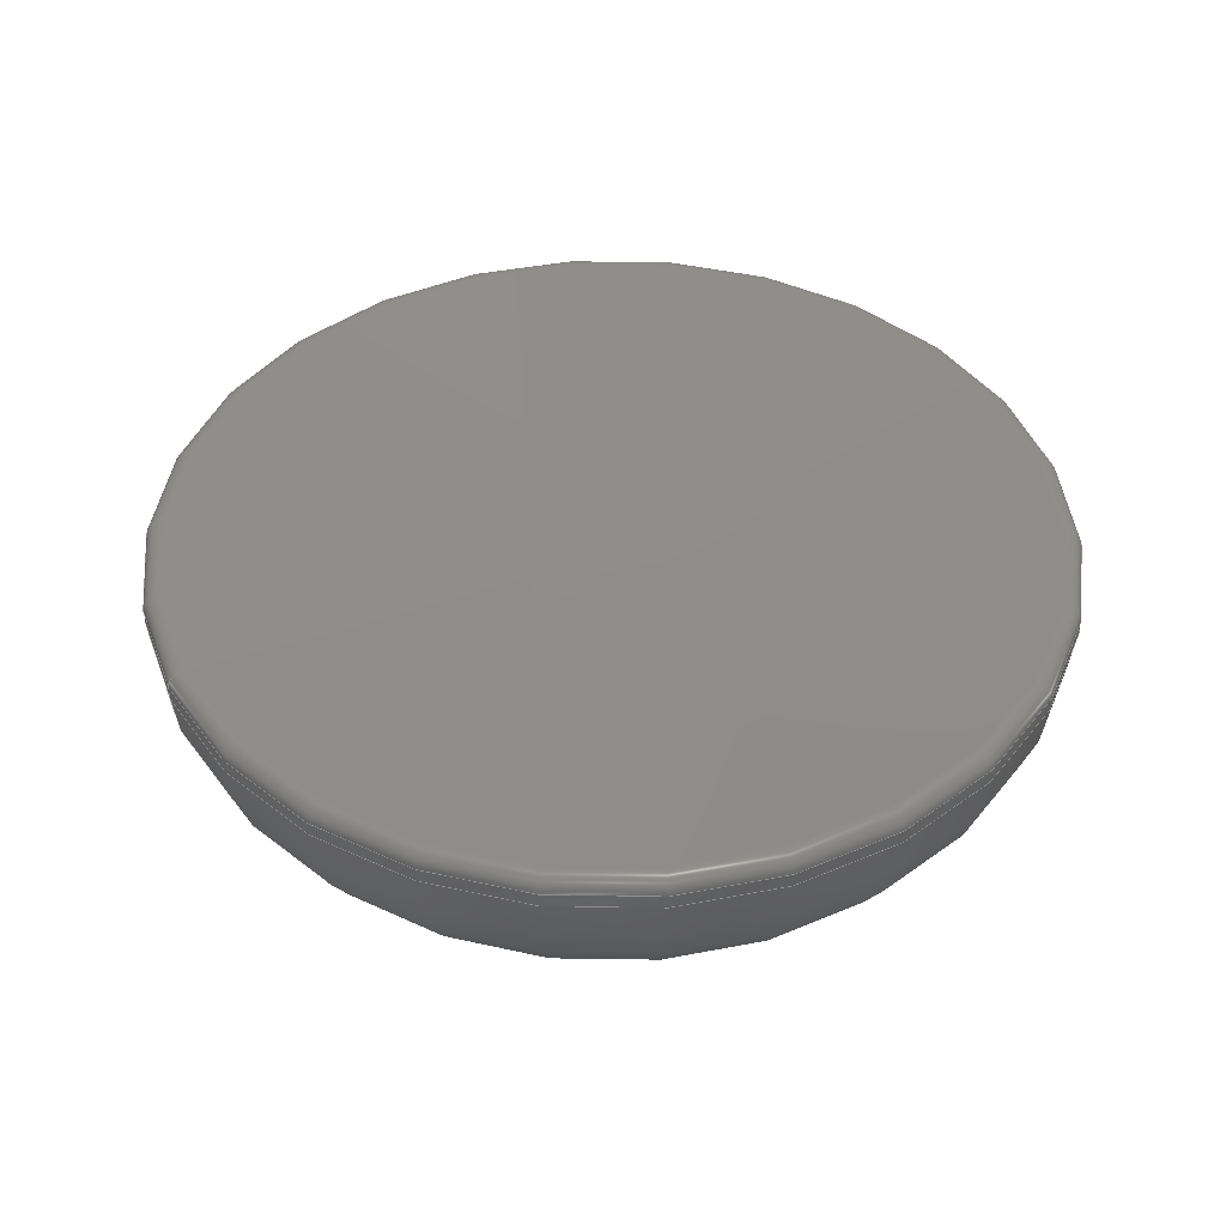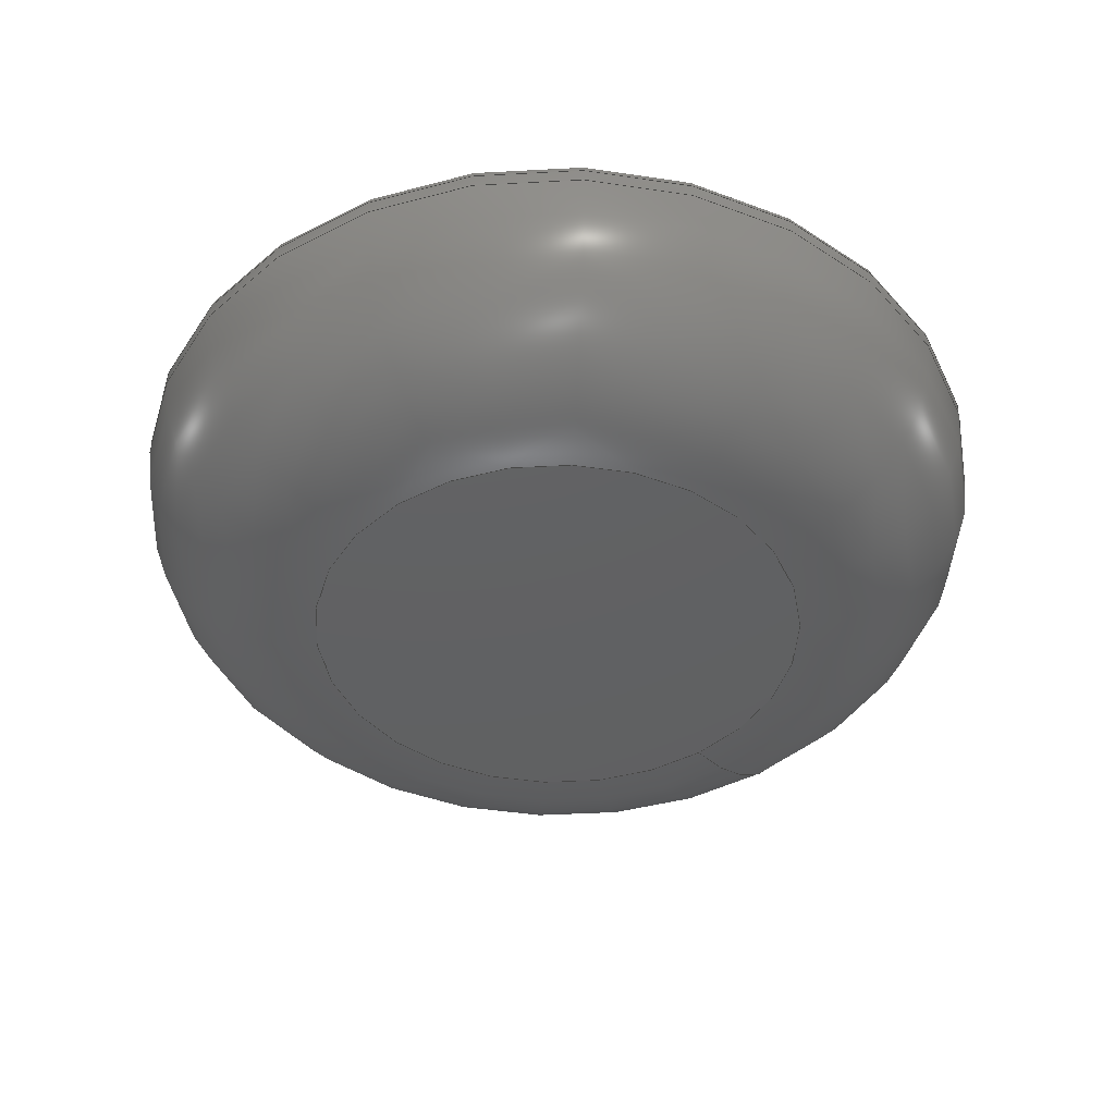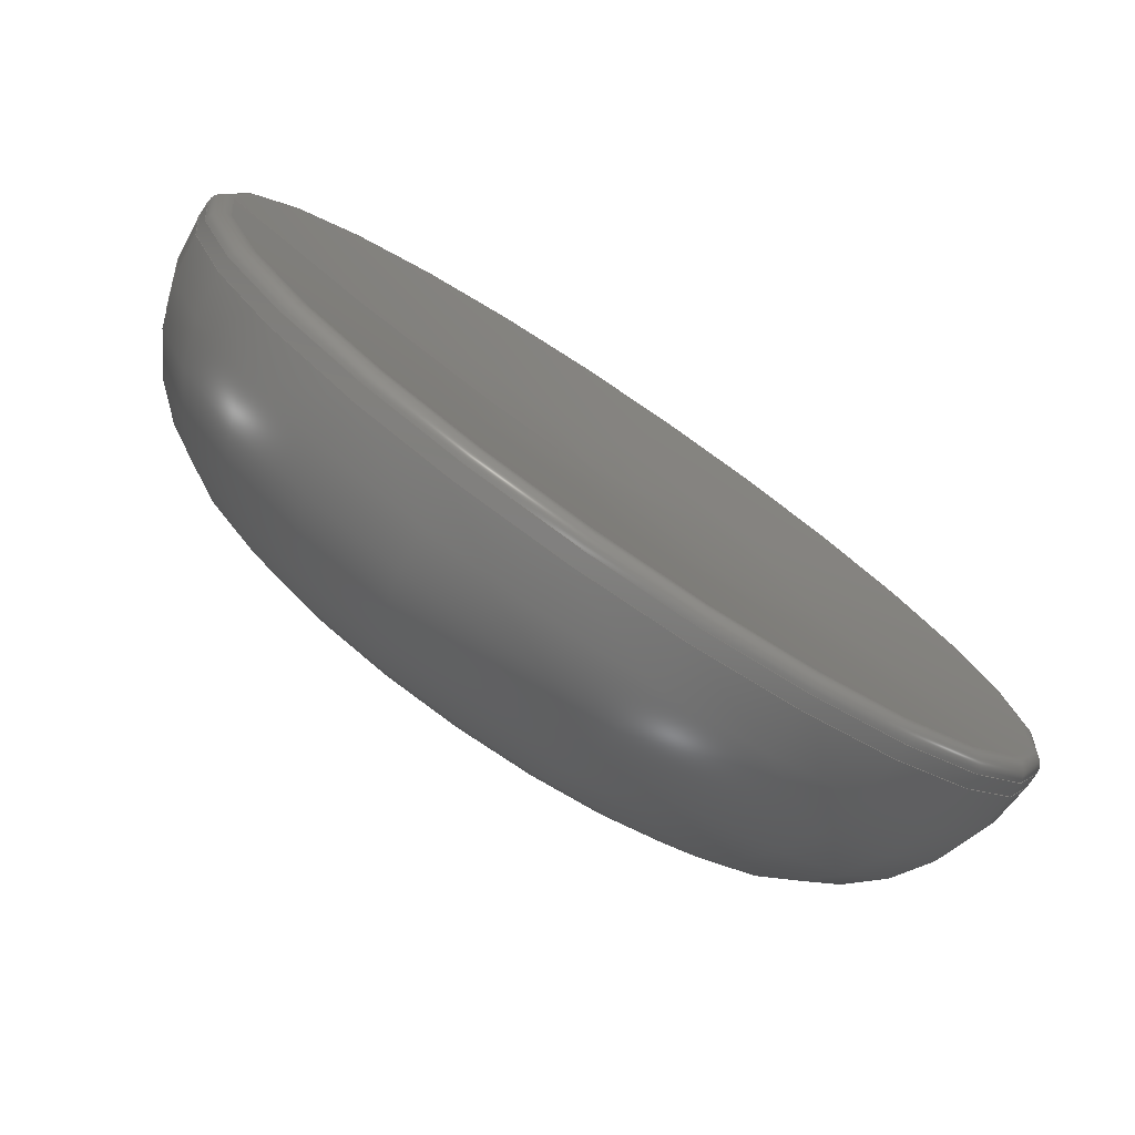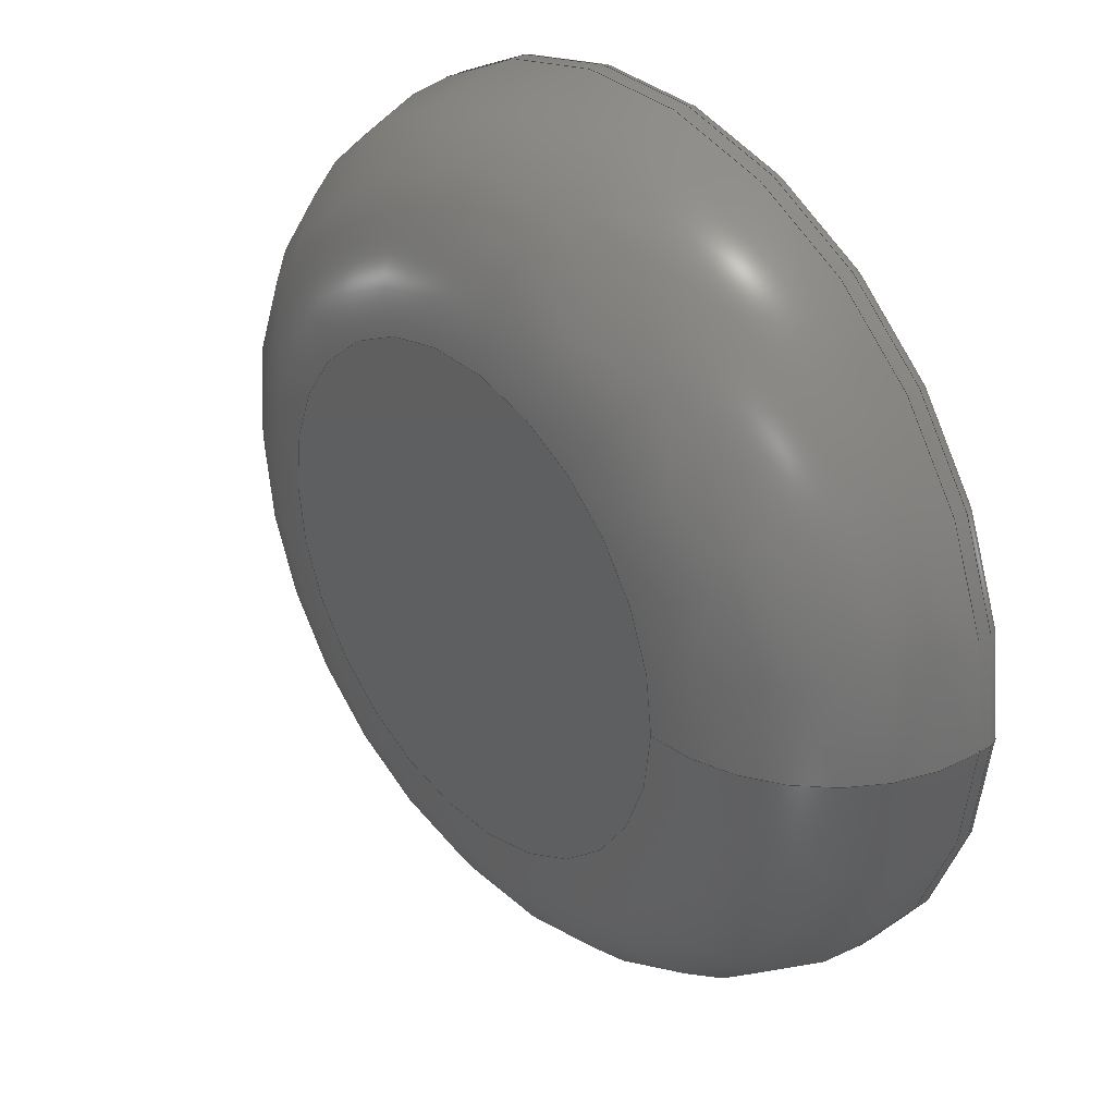
<metadata>
{"format":"step","ext":"step","renderer":"f3d","projection":"perspective","resolution":1024,"background":"white","views":[{"elev":43.3,"azim":-26.7,"up":"+Z"},{"elev":-42.7,"azim":128.3,"up":"+Z"},{"elev":-77.8,"azim":-34.0,"up":"+Y"},{"elev":34.5,"azim":-130.3,"up":"+Y"}]}
</metadata>
<code>
ISO-10303-21;
DATA;
#1=MECHANICAL_DESIGN_GEOMETRIC_PRESENTATION_REPRESENTATION('',(#4),#202);
#2=SHAPE_REPRESENTATION_RELATIONSHIP('SRR','None',#209,#3);
#3=ADVANCED_BREP_SHAPE_REPRESENTATION('',(#5),#201);
#4=STYLED_ITEM('',(#225),#5);
#5=MANIFOLD_SOLID_BREP('Body2',#84);
#6=PLANE('',#108);
#7=LINE('',#188,#8);
#8=VECTOR('',#131,1.5);
#9=CYLINDRICAL_SURFACE('',#105,1.5);
#10=(
BOUNDED_SURFACE()
B_SPLINE_SURFACE(2,2,((#157,#158,#159,#160,#161,#162,#163,#164,#165),(#166,
#167,#168,#169,#170,#171,#172,#173,#174),(#175,#176,#177,#178,#179,#180,
#181,#182,#183)),.UNSPECIFIED.,.F.,.T.,.F.)
B_SPLINE_SURFACE_WITH_KNOTS((3,3),(3,2,2,2,3),(-1.56,-1.452),
(-3.142,-1.571,0,1.571,3.142),
 .UNSPECIFIED.)
GEOMETRIC_REPRESENTATION_ITEM()
RATIONAL_B_SPLINE_SURFACE(((1,0.7071,1,0.7071,1,
0.7071,1,0.7071,1),(0.9985,0.7061,
0.9985,0.7061,0.9985,0.7061,
0.9985,0.7061,0.9985),(1,0.7071,
1,0.7071,1,0.7071,1,0.7071,1)))
REPRESENTATION_ITEM('')
SURFACE()
);
#11=FACE_OUTER_BOUND('',#16,.T.);
#12=FACE_OUTER_BOUND('',#17,.T.);
#13=FACE_OUTER_BOUND('',#18,.T.);
#14=FACE_OUTER_BOUND('',#19,.T.);
#15=FACE_OUTER_BOUND('',#20,.T.);
#16=EDGE_LOOP('',(#53,#54,#55,#56,#57,#58));
#17=EDGE_LOOP('',(#59,#60,#61,#62));
#18=EDGE_LOOP('',(#63,#64,#65,#66,#67,#68));
#19=EDGE_LOOP('',(#69,#70));
#20=EDGE_LOOP('',(#71,#72,#73,#74,#75,#76));
#21=CIRCLE('',#99,1.444);
#22=CIRCLE('',#100,0.05);
#23=CIRCLE('',#101,1.5);
#24=CIRCLE('',#102,1.5);
#25=CIRCLE('',#103,1.444);
#26=CIRCLE('',#104,13.39);
#27=CIRCLE('',#106,1.5);
#28=CIRCLE('',#107,1.5);
#29=CIRCLE('',#109,0.85);
#30=CIRCLE('',#110,0.85);
#31=CIRCLE('',#112,0.65);
#32=VERTEX_POINT('',#148);
#33=VERTEX_POINT('',#149);
#34=VERTEX_POINT('',#151);
#35=VERTEX_POINT('',#153);
#36=VERTEX_POINT('',#184);
#37=VERTEX_POINT('',#187);
#38=VERTEX_POINT('',#189);
#39=VERTEX_POINT('',#193);
#40=VERTEX_POINT('',#194);
#41=EDGE_CURVE('',#32,#33,#21,.T.);
#42=EDGE_CURVE('',#33,#34,#22,.T.);
#43=EDGE_CURVE('',#34,#35,#23,.T.);
#44=EDGE_CURVE('',#35,#34,#24,.T.);
#45=EDGE_CURVE('',#33,#32,#25,.T.);
#46=EDGE_CURVE('',#33,#36,#26,.T.);
#47=EDGE_CURVE('',#34,#37,#7,.T.);
#48=EDGE_CURVE('',#37,#38,#27,.T.);
#49=EDGE_CURVE('',#38,#37,#28,.T.);
#50=EDGE_CURVE('',#39,#40,#29,.T.);
#51=EDGE_CURVE('',#40,#39,#30,.T.);
#52=EDGE_CURVE('',#37,#40,#31,.T.);
#53=ORIENTED_EDGE('',*,*,#41,.T.);
#54=ORIENTED_EDGE('',*,*,#42,.T.);
#55=ORIENTED_EDGE('',*,*,#43,.T.);
#56=ORIENTED_EDGE('',*,*,#44,.T.);
#57=ORIENTED_EDGE('',*,*,#42,.F.);
#58=ORIENTED_EDGE('',*,*,#45,.T.);
#59=ORIENTED_EDGE('',*,*,#41,.F.);
#60=ORIENTED_EDGE('',*,*,#45,.F.);
#61=ORIENTED_EDGE('',*,*,#46,.T.);
#62=ORIENTED_EDGE('',*,*,#46,.F.);
#63=ORIENTED_EDGE('',*,*,#44,.F.);
#64=ORIENTED_EDGE('',*,*,#43,.F.);
#65=ORIENTED_EDGE('',*,*,#47,.T.);
#66=ORIENTED_EDGE('',*,*,#48,.T.);
#67=ORIENTED_EDGE('',*,*,#49,.T.);
#68=ORIENTED_EDGE('',*,*,#47,.F.);
#69=ORIENTED_EDGE('',*,*,#50,.F.);
#70=ORIENTED_EDGE('',*,*,#51,.F.);
#71=ORIENTED_EDGE('',*,*,#49,.F.);
#72=ORIENTED_EDGE('',*,*,#48,.F.);
#73=ORIENTED_EDGE('',*,*,#52,.T.);
#74=ORIENTED_EDGE('',*,*,#51,.T.);
#75=ORIENTED_EDGE('',*,*,#50,.T.);
#76=ORIENTED_EDGE('',*,*,#52,.F.);
#77=TOROIDAL_SURFACE('',#98,1.45,0.05);
#78=TOROIDAL_SURFACE('',#111,0.85,0.65);
#79=ADVANCED_FACE('',(#11),#77,.T.);
#80=ADVANCED_FACE('',(#12),#10,.T.);
#81=ADVANCED_FACE('',(#13),#9,.T.);
#82=ADVANCED_FACE('',(#14),#6,.T.);
#83=ADVANCED_FACE('',(#15),#78,.T.);
#84=CLOSED_SHELL('',(#79,#80,#81,#82,#83));
#85=DERIVED_UNIT_ELEMENT(#87,1);
#86=DERIVED_UNIT_ELEMENT(#204,3);
#87=(
MASS_UNIT()
NAMED_UNIT(*)
SI_UNIT(.KILO.,.GRAM.)
);
#88=DERIVED_UNIT((#85,#86));
#89=MEASURE_REPRESENTATION_ITEM('density measure',
POSITIVE_RATIO_MEASURE(7850),#88);
#90=PROPERTY_DEFINITION_REPRESENTATION(#95,#92);
#91=PROPERTY_DEFINITION_REPRESENTATION(#96,#93);
#92=REPRESENTATION('material name',(#94),#201);
#93=REPRESENTATION('density',(#89),#201);
#94=DESCRIPTIVE_REPRESENTATION_ITEM('Steel','Steel');
#95=PROPERTY_DEFINITION('material property','material name',#211);
#96=PROPERTY_DEFINITION('material property','density of part',#211);
#97=AXIS2_PLACEMENT_3D('placement',#146,#113,#114);
#98=AXIS2_PLACEMENT_3D('',#147,#115,#116);
#99=AXIS2_PLACEMENT_3D('',#150,#117,#118);
#100=AXIS2_PLACEMENT_3D('',#152,#119,#120);
#101=AXIS2_PLACEMENT_3D('',#154,#121,#122);
#102=AXIS2_PLACEMENT_3D('',#155,#123,#124);
#103=AXIS2_PLACEMENT_3D('',#156,#125,#126);
#104=AXIS2_PLACEMENT_3D('',#185,#127,#128);
#105=AXIS2_PLACEMENT_3D('',#186,#129,#130);
#106=AXIS2_PLACEMENT_3D('',#190,#132,#133);
#107=AXIS2_PLACEMENT_3D('',#191,#134,#135);
#108=AXIS2_PLACEMENT_3D('',#192,#136,#137);
#109=AXIS2_PLACEMENT_3D('',#195,#138,#139);
#110=AXIS2_PLACEMENT_3D('',#196,#140,#141);
#111=AXIS2_PLACEMENT_3D('',#197,#142,#143);
#112=AXIS2_PLACEMENT_3D('',#198,#144,#145);
#113=DIRECTION('axis',(0,0,1));
#114=DIRECTION('refdir',(1,0,0));
#115=DIRECTION('center_axis',(0,0,1));
#116=DIRECTION('ref_axis',(1,0,0));
#117=DIRECTION('center_axis',(0,0,-1));
#118=DIRECTION('ref_axis',(-1,1.225e-16,0));
#119=DIRECTION('center_axis',(1.225e-16,-1,0));
#120=DIRECTION('ref_axis',(-1,-1.225e-16,0));
#121=DIRECTION('center_axis',(0,0,1));
#122=DIRECTION('ref_axis',(-1,1.225e-16,0));
#123=DIRECTION('center_axis',(0,0,1));
#124=DIRECTION('ref_axis',(-1,1.225e-16,0));
#125=DIRECTION('center_axis',(0,0,-1));
#126=DIRECTION('ref_axis',(-1,1.225e-16,0));
#127=DIRECTION('center_axis',(1.225e-16,-1,0));
#128=DIRECTION('ref_axis',(-1,-1.225e-16,0));
#129=DIRECTION('center_axis',(0,0,1));
#130=DIRECTION('ref_axis',(1,0,0));
#131=DIRECTION('',(0,0,-1));
#132=DIRECTION('center_axis',(0,0,1));
#133=DIRECTION('ref_axis',(1,0,0));
#134=DIRECTION('center_axis',(0,0,1));
#135=DIRECTION('ref_axis',(1,0,0));
#136=DIRECTION('center_axis',(0,0,-1));
#137=DIRECTION('ref_axis',(-1,0,0));
#138=DIRECTION('center_axis',(0,0,1));
#139=DIRECTION('ref_axis',(1,0,0));
#140=DIRECTION('center_axis',(0,0,1));
#141=DIRECTION('ref_axis',(1,0,0));
#142=DIRECTION('center_axis',(0,0,1));
#143=DIRECTION('ref_axis',(1,0,0));
#144=DIRECTION('center_axis',(1.225e-16,-1,0));
#145=DIRECTION('ref_axis',(-1,-1.225e-16,0));
#146=CARTESIAN_POINT('',(0,0,0));
#147=CARTESIAN_POINT('Origin',(0,0,2.894));
#148=CARTESIAN_POINT('',(1.444,-3.537e-16,2.943));
#149=CARTESIAN_POINT('',(-1.444,-1.768e-16,2.943));
#150=CARTESIAN_POINT('Origin',(0,0,2.943));
#151=CARTESIAN_POINT('',(-1.5,-1.837e-16,2.894));
#152=CARTESIAN_POINT('Origin',(-1.45,-1.776e-16,
2.894));
#153=CARTESIAN_POINT('',(1.5,0,2.894));
#154=CARTESIAN_POINT('Origin',(0,0,2.894));
#155=CARTESIAN_POINT('Origin',(0,0,2.894));
#156=CARTESIAN_POINT('Origin',(0,0,2.943));
#157=CARTESIAN_POINT('Ctrl Pts',(3.296e-16,0,2.85));
#158=CARTESIAN_POINT('Ctrl Pts',(3.296e-16,3.296e-16,
2.85));
#159=CARTESIAN_POINT('Ctrl Pts',(0,3.296e-16,2.85));
#160=CARTESIAN_POINT('Ctrl Pts',(-3.296e-16,3.296e-16,
2.85));
#161=CARTESIAN_POINT('Ctrl Pts',(-3.296e-16,0,2.85));
#162=CARTESIAN_POINT('Ctrl Pts',(-3.296e-16,-3.296e-16,
2.85));
#163=CARTESIAN_POINT('Ctrl Pts',(0,-3.296e-16,2.85));
#164=CARTESIAN_POINT('Ctrl Pts',(3.296e-16,-3.296e-16,
2.85));
#165=CARTESIAN_POINT('Ctrl Pts',(3.296e-16,0,2.85));
#166=CARTESIAN_POINT('Ctrl Pts',(-0.7246,0,2.858));
#167=CARTESIAN_POINT('Ctrl Pts',(-0.7246,-0.7246,
2.858));
#168=CARTESIAN_POINT('Ctrl Pts',(0,-0.7246,2.858));
#169=CARTESIAN_POINT('Ctrl Pts',(0.7246,-0.7246,2.858));
#170=CARTESIAN_POINT('Ctrl Pts',(0.7246,0,2.858));
#171=CARTESIAN_POINT('Ctrl Pts',(0.7246,0.7246,2.858));
#172=CARTESIAN_POINT('Ctrl Pts',(0,0.7246,2.858));
#173=CARTESIAN_POINT('Ctrl Pts',(-0.7246,0.7246,2.858));
#174=CARTESIAN_POINT('Ctrl Pts',(-0.7246,0,2.858));
#175=CARTESIAN_POINT('Ctrl Pts',(-1.444,0,2.943));
#176=CARTESIAN_POINT('Ctrl Pts',(-1.444,-1.444,2.943));
#177=CARTESIAN_POINT('Ctrl Pts',(0,-1.444,2.943));
#178=CARTESIAN_POINT('Ctrl Pts',(1.444,-1.444,2.943));
#179=CARTESIAN_POINT('Ctrl Pts',(1.444,0,2.943));
#180=CARTESIAN_POINT('Ctrl Pts',(1.444,1.444,2.943));
#181=CARTESIAN_POINT('Ctrl Pts',(0,1.444,2.943));
#182=CARTESIAN_POINT('Ctrl Pts',(-1.444,1.444,2.943));
#183=CARTESIAN_POINT('Ctrl Pts',(-1.444,0,2.943));
#184=CARTESIAN_POINT('',(0,0,2.85));
#185=CARTESIAN_POINT('Origin',(0.1391,1.703e-17,16.24));
#186=CARTESIAN_POINT('Origin',(0,0,2.897));
#187=CARTESIAN_POINT('',(-1.5,-1.837e-16,2.845));
#188=CARTESIAN_POINT('',(-1.5,-1.837e-16,2.897));
#189=CARTESIAN_POINT('',(1.5,0,2.845));
#190=CARTESIAN_POINT('Origin',(0,0,2.845));
#191=CARTESIAN_POINT('Origin',(0,0,2.845));
#192=CARTESIAN_POINT('Origin',(0.85,0,2.195));
#193=CARTESIAN_POINT('',(0.85,0,2.195));
#194=CARTESIAN_POINT('',(-0.85,-1.041e-16,2.195));
#195=CARTESIAN_POINT('Origin',(0,0,2.195));
#196=CARTESIAN_POINT('Origin',(0,0,2.195));
#197=CARTESIAN_POINT('Origin',(0,0,2.845));
#198=CARTESIAN_POINT('Origin',(-0.85,-1.041e-16,
2.845));
#199=UNCERTAINTY_MEASURE_WITH_UNIT(LENGTH_MEASURE(0.01),#203,
'DISTANCE_ACCURACY_VALUE',
'Maximum model space distance between geometric entities at asserted c
onnectivities');
#200=UNCERTAINTY_MEASURE_WITH_UNIT(LENGTH_MEASURE(0.01),#203,
'DISTANCE_ACCURACY_VALUE',
'Maximum model space distance between geometric entities at asserted c
onnectivities');
#201=(
GEOMETRIC_REPRESENTATION_CONTEXT(3)
GLOBAL_UNCERTAINTY_ASSIGNED_CONTEXT((#199))
GLOBAL_UNIT_ASSIGNED_CONTEXT((#203,#205,#206))
REPRESENTATION_CONTEXT('','3D')
);
#202=(
GEOMETRIC_REPRESENTATION_CONTEXT(3)
GLOBAL_UNCERTAINTY_ASSIGNED_CONTEXT((#200))
GLOBAL_UNIT_ASSIGNED_CONTEXT((#203,#205,#206))
REPRESENTATION_CONTEXT('','3D')
);
#203=(
LENGTH_UNIT()
NAMED_UNIT(*)
SI_UNIT(.MILLI.,.METRE.)
);
#204=(
LENGTH_UNIT()
NAMED_UNIT(*)
SI_UNIT($,.METRE.)
);
#205=(
NAMED_UNIT(*)
PLANE_ANGLE_UNIT()
SI_UNIT($,.RADIAN.)
);
#206=(
NAMED_UNIT(*)
SI_UNIT($,.STERADIAN.)
SOLID_ANGLE_UNIT()
);
#207=SHAPE_DEFINITION_REPRESENTATION(#208,#209);
#208=PRODUCT_DEFINITION_SHAPE('',$,#211);
#209=SHAPE_REPRESENTATION('',(#97),#201);
#210=PRODUCT_DEFINITION_CONTEXT('part definition',#215,'design');
#211=PRODUCT_DEFINITION('LED RGB 6-PLCC 3535 2.8MM',
'LED RGB 6-PLCC 3535 2.8MM v4',#212,#210);
#212=PRODUCT_DEFINITION_FORMATION('',$,#217);
#213=PRODUCT_RELATED_PRODUCT_CATEGORY('LED RGB 6-PLCC 3535 2.8MM v4',
'LED RGB 6-PLCC 3535 2.8MM v4',(#217));
#214=APPLICATION_PROTOCOL_DEFINITION('international standard',
'automotive_design',2009,#215);
#215=APPLICATION_CONTEXT(
'Core Data for Automotive Mechanical Design Process');
#216=PRODUCT_CONTEXT('part definition',#215,'mechanical');
#217=PRODUCT('LED RGB 6-PLCC 3535 2.8MM','LED RGB 6-PLCC 3535 2.8MM v4',
$,(#216));
#218=PRESENTATION_STYLE_ASSIGNMENT((#226));
#219=PRESENTATION_STYLE_ASSIGNMENT((#227));
#220=PRESENTATION_STYLE_ASSIGNMENT((#228));
#221=PRESENTATION_STYLE_ASSIGNMENT((#229));
#222=PRESENTATION_STYLE_ASSIGNMENT((#230));
#223=PRESENTATION_STYLE_ASSIGNMENT((#231));
#224=PRESENTATION_STYLE_ASSIGNMENT((#232));
#225=PRESENTATION_STYLE_ASSIGNMENT((#233));
#226=SURFACE_STYLE_USAGE(.BOTH.,#234);
#227=SURFACE_STYLE_USAGE(.BOTH.,#235);
#228=SURFACE_STYLE_USAGE(.BOTH.,#236);
#229=SURFACE_STYLE_USAGE(.BOTH.,#237);
#230=SURFACE_STYLE_USAGE(.BOTH.,#238);
#231=SURFACE_STYLE_USAGE(.BOTH.,#239);
#232=SURFACE_STYLE_USAGE(.BOTH.,#240);
#233=SURFACE_STYLE_USAGE(.BOTH.,#241);
#234=SURFACE_SIDE_STYLE('',(#242));
#235=SURFACE_SIDE_STYLE('',(#243));
#236=SURFACE_SIDE_STYLE('',(#244));
#237=SURFACE_SIDE_STYLE('',(#245));
#238=SURFACE_SIDE_STYLE('',(#246));
#239=SURFACE_SIDE_STYLE('',(#247));
#240=SURFACE_SIDE_STYLE('',(#248));
#241=SURFACE_SIDE_STYLE('',(#249));
#242=SURFACE_STYLE_FILL_AREA(#250);
#243=SURFACE_STYLE_FILL_AREA(#251);
#244=SURFACE_STYLE_FILL_AREA(#252);
#245=SURFACE_STYLE_FILL_AREA(#253);
#246=SURFACE_STYLE_FILL_AREA(#254);
#247=SURFACE_STYLE_FILL_AREA(#255);
#248=SURFACE_STYLE_FILL_AREA(#256);
#249=SURFACE_STYLE_FILL_AREA(#257);
#250=FILL_AREA_STYLE('Steel - Satin',(#258));
#251=FILL_AREA_STYLE('Nylon 6-6 (White)',(#259));
#252=FILL_AREA_STYLE('Plastic - Glossy (Black)',(#260));
#253=FILL_AREA_STYLE('Tin/Lead',(#261));
#254=FILL_AREA_STYLE('Plastic - Glossy (Blue) LED',(#262));
#255=FILL_AREA_STYLE('Plastic - Glossy (Green) LED',(#263));
#256=FILL_AREA_STYLE('Plastic - Glossy (Red) LED',(#264));
#257=FILL_AREA_STYLE('Plastic - Glossy (White)',(#265));
#258=FILL_AREA_STYLE_COLOUR('Steel - Satin',#266);
#259=FILL_AREA_STYLE_COLOUR('Nylon 6-6 (White)',#267);
#260=FILL_AREA_STYLE_COLOUR('Plastic - Glossy (Black)',#268);
#261=FILL_AREA_STYLE_COLOUR('Tin/Lead',#269);
#262=FILL_AREA_STYLE_COLOUR('Plastic - Glossy (Blue) LED',#270);
#263=FILL_AREA_STYLE_COLOUR('Plastic - Glossy (Green) LED',#271);
#264=FILL_AREA_STYLE_COLOUR('Plastic - Glossy (Red) LED',#272);
#265=FILL_AREA_STYLE_COLOUR('Plastic - Glossy (White)',#273);
#266=COLOUR_RGB('Steel - Satin',0.6275,0.6275,0.6275);
#267=COLOUR_RGB('Nylon 6-6 (White)',0.9725,0.9686,
0.9294);
#268=COLOUR_RGB('Plastic - Glossy (Black)',0.102,0.102,
0.102);
#269=COLOUR_RGB('Tin/Lead',0.8,0.8078,0.8);
#270=COLOUR_RGB('Plastic - Glossy (Blue) LED',0.007843,0.2392,
0.8235);
#271=COLOUR_RGB('Plastic - Glossy (Green) LED',0.2863,0.6627,
0.3294);
#272=COLOUR_RGB('Plastic - Glossy (Red) LED',0.6941,0.09804,
0.09804);
#273=COLOUR_RGB('Plastic - Glossy (White)',1,1,1);
ENDSEC;
END-ISO-10303-21;

</code>
